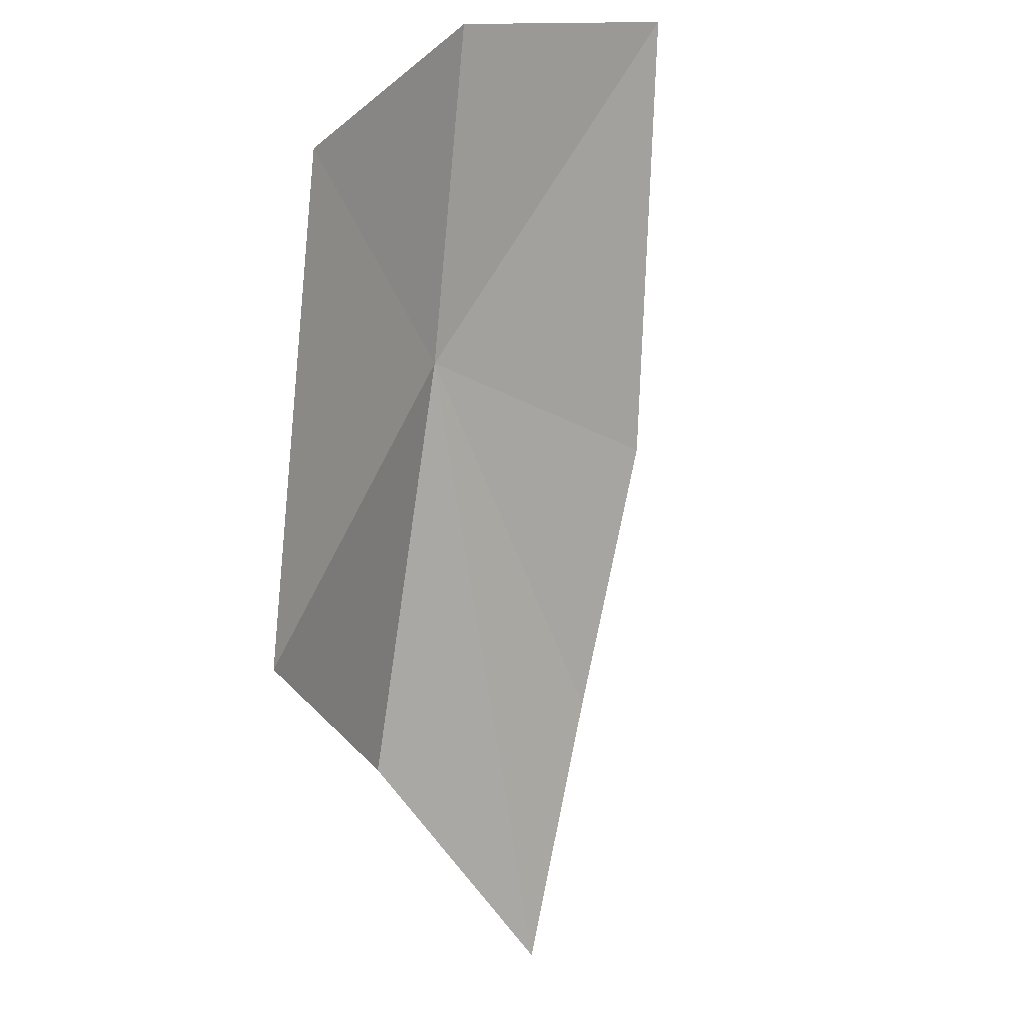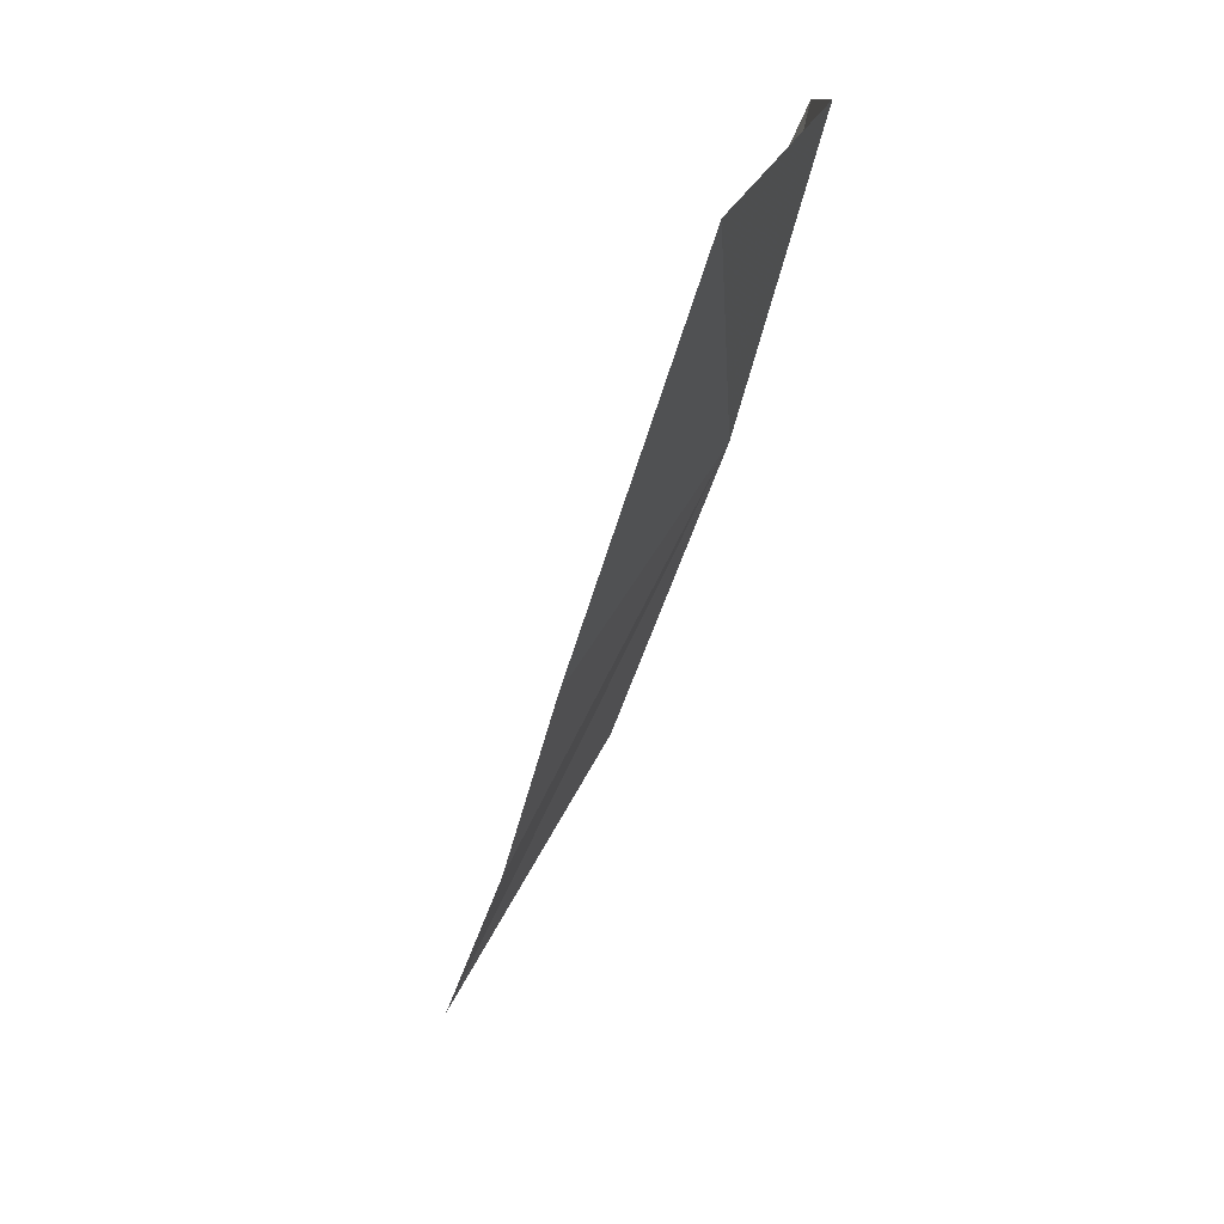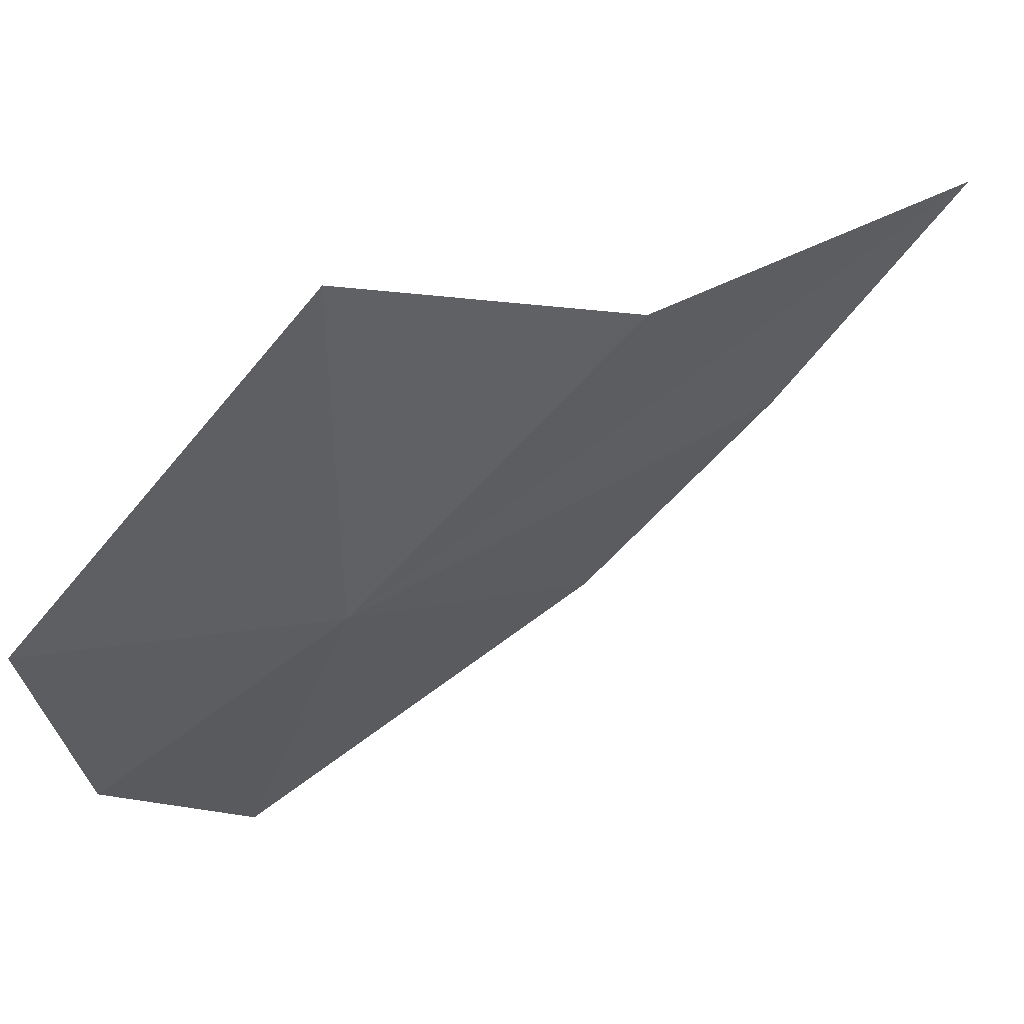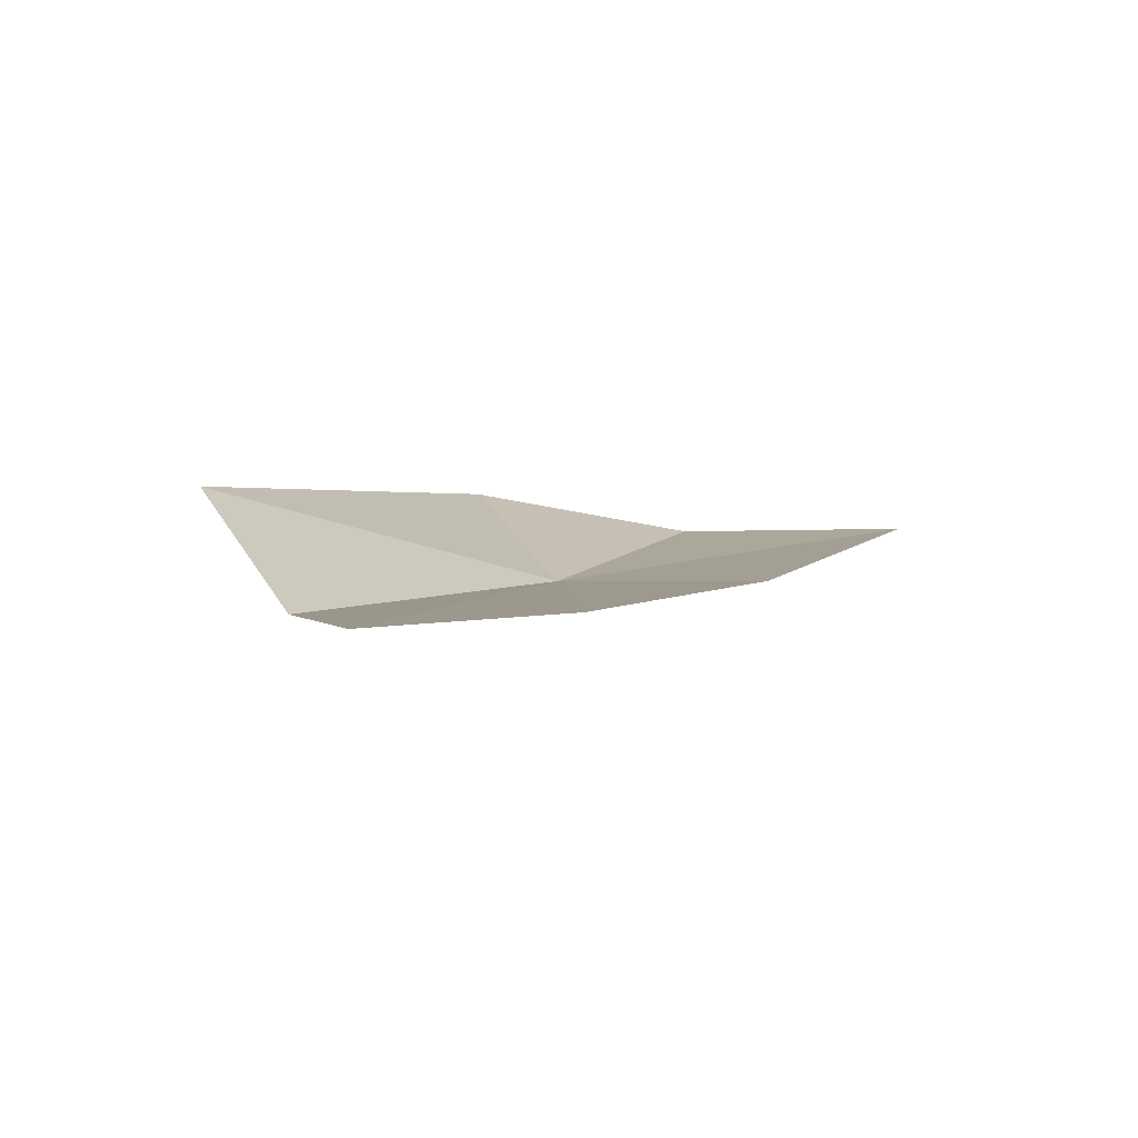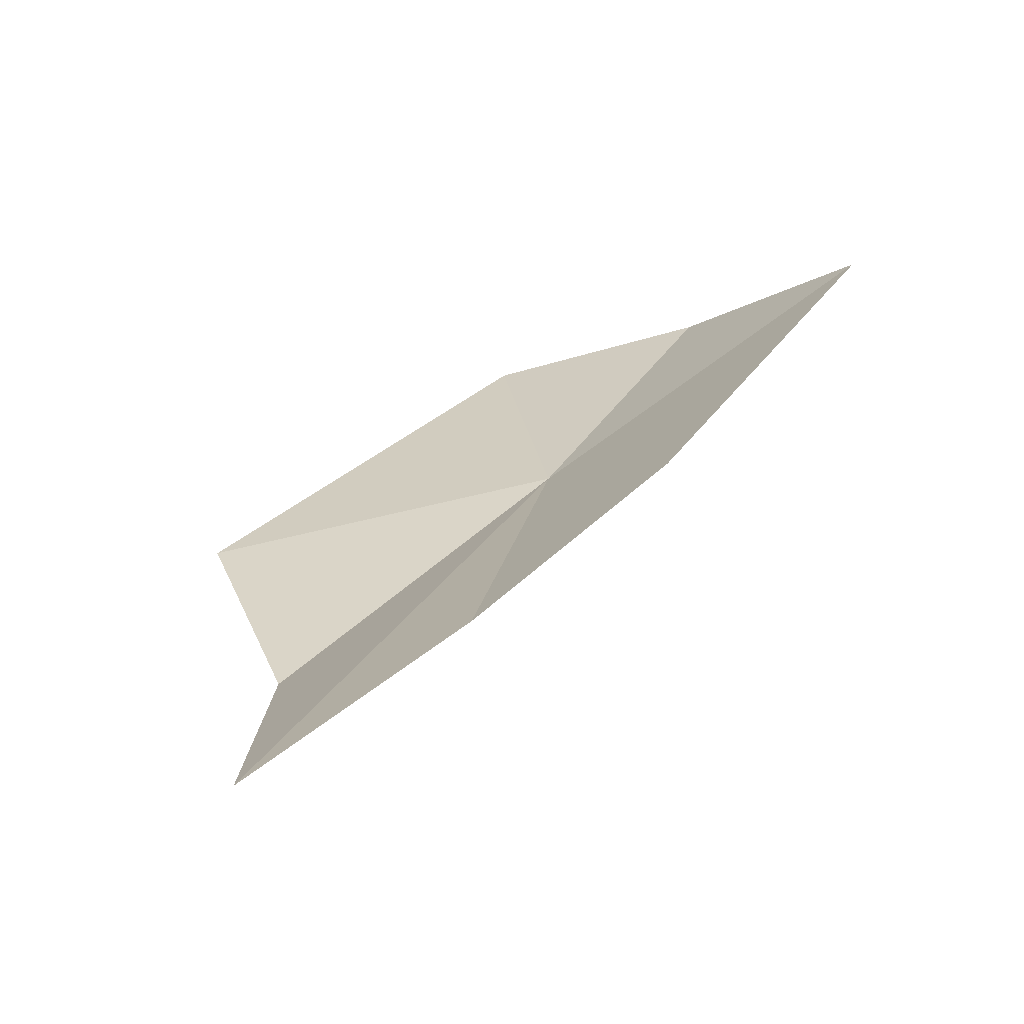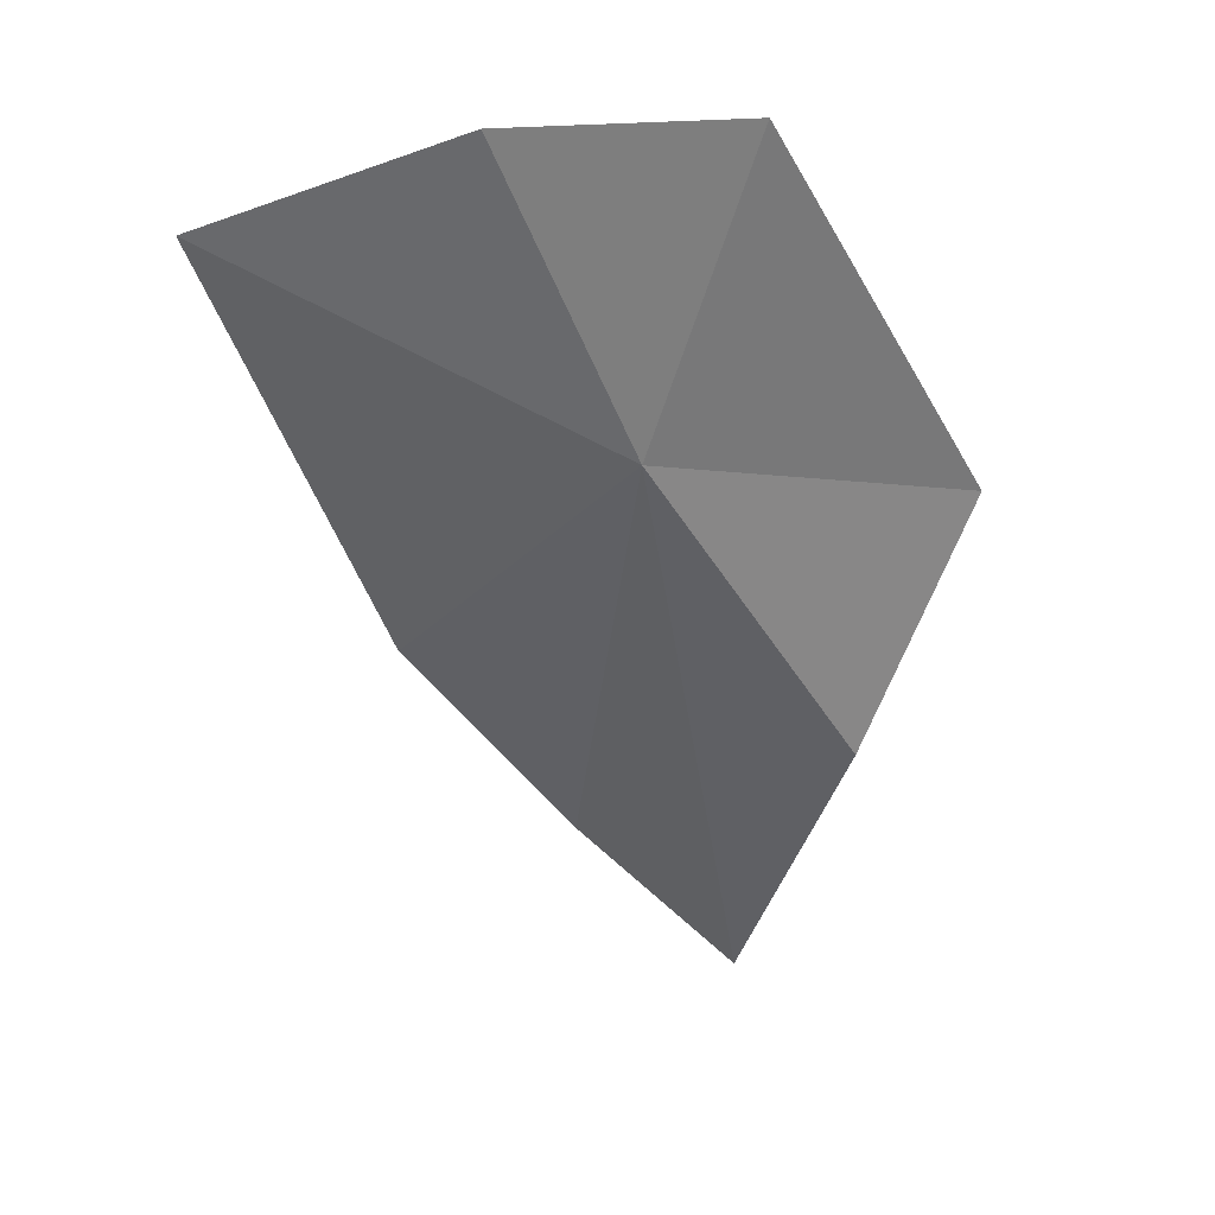
<metadata>
{"format":"obj","ext":"obj","renderer":"f3d","projection":"perspective","resolution":1024,"background":"white","views":[{"elev":46.4,"azim":140.0,"up":"+Z"},{"elev":11.1,"azim":-74.1,"up":"+Z"},{"elev":-21.7,"azim":102.8,"up":"+Y"},{"elev":-60.2,"azim":-175.9,"up":"+Z"},{"elev":-46.3,"azim":-145.5,"up":"+Z"},{"elev":16.3,"azim":-5.7,"up":"+Z"}]}
</metadata>
<code>
v 12.15 22.84 -14.98
v 10.62 23.54 -16.36
v 11.85 24.32 -17.94
v 13.13 25.18 -19.42
v 13.8 24.11 -17.39
v 14.63 24.12 -15.52
v 9.384 22.24 -13.43
v 11.13 22 -12.81
v 12.86 22.49 -12.82
f 1 2 3
f 1 3 4
f 1 4 5
f 1 5 6
f 1 7 2
f 1 8 7
f 1 9 8
f 1 6 9

</code>
